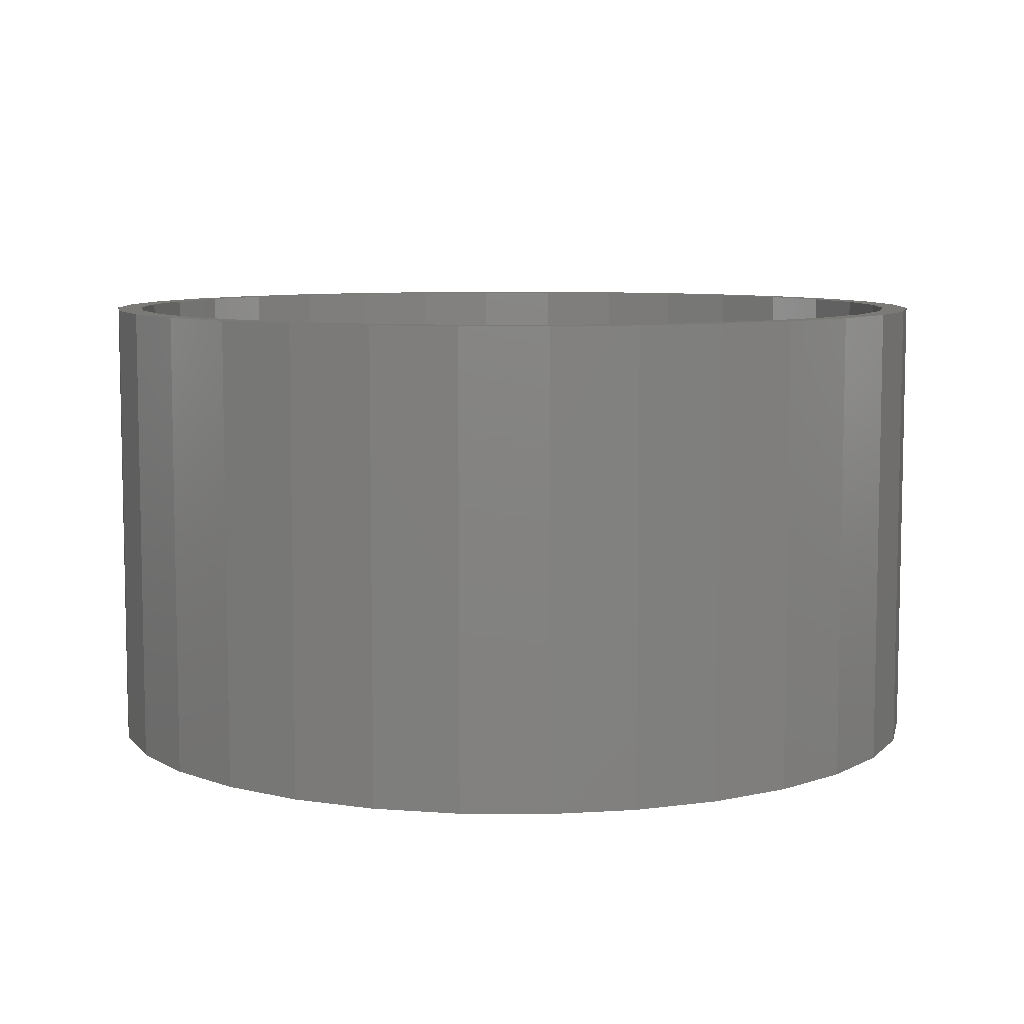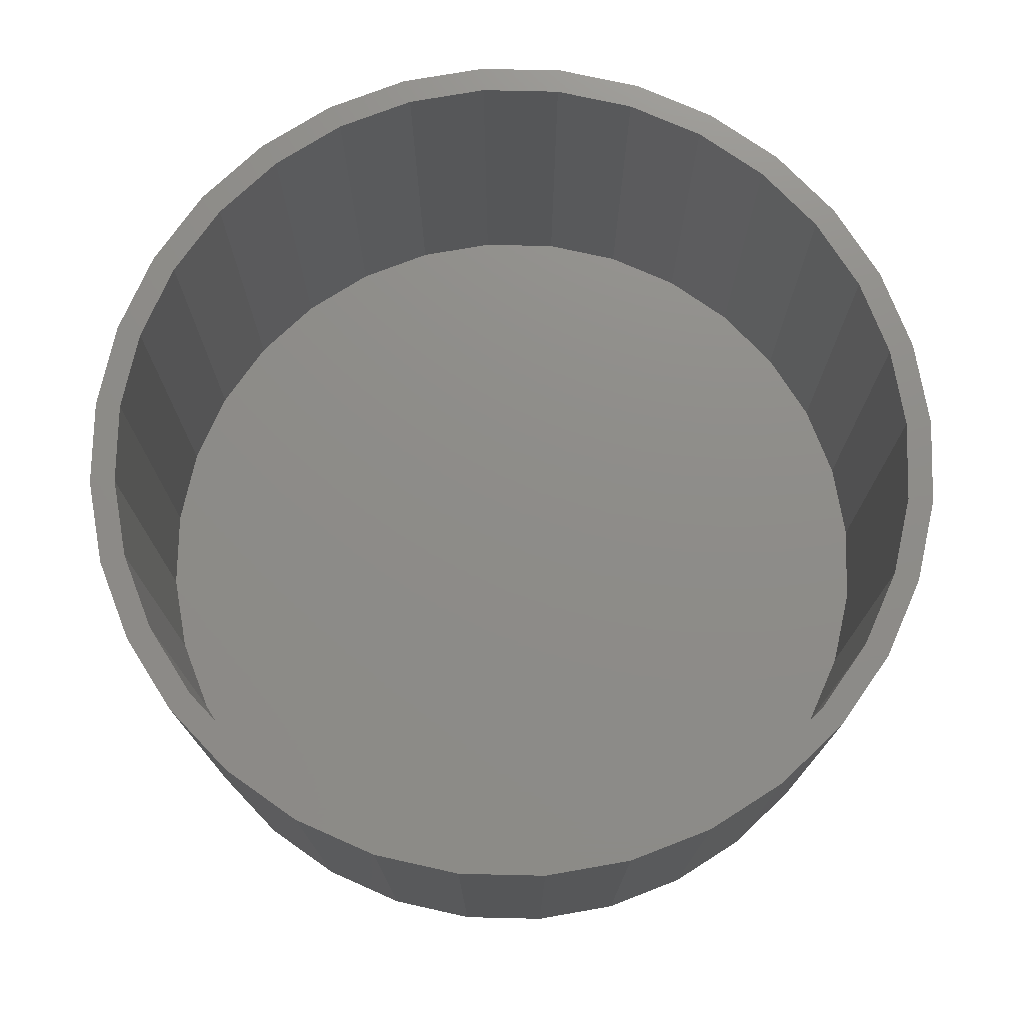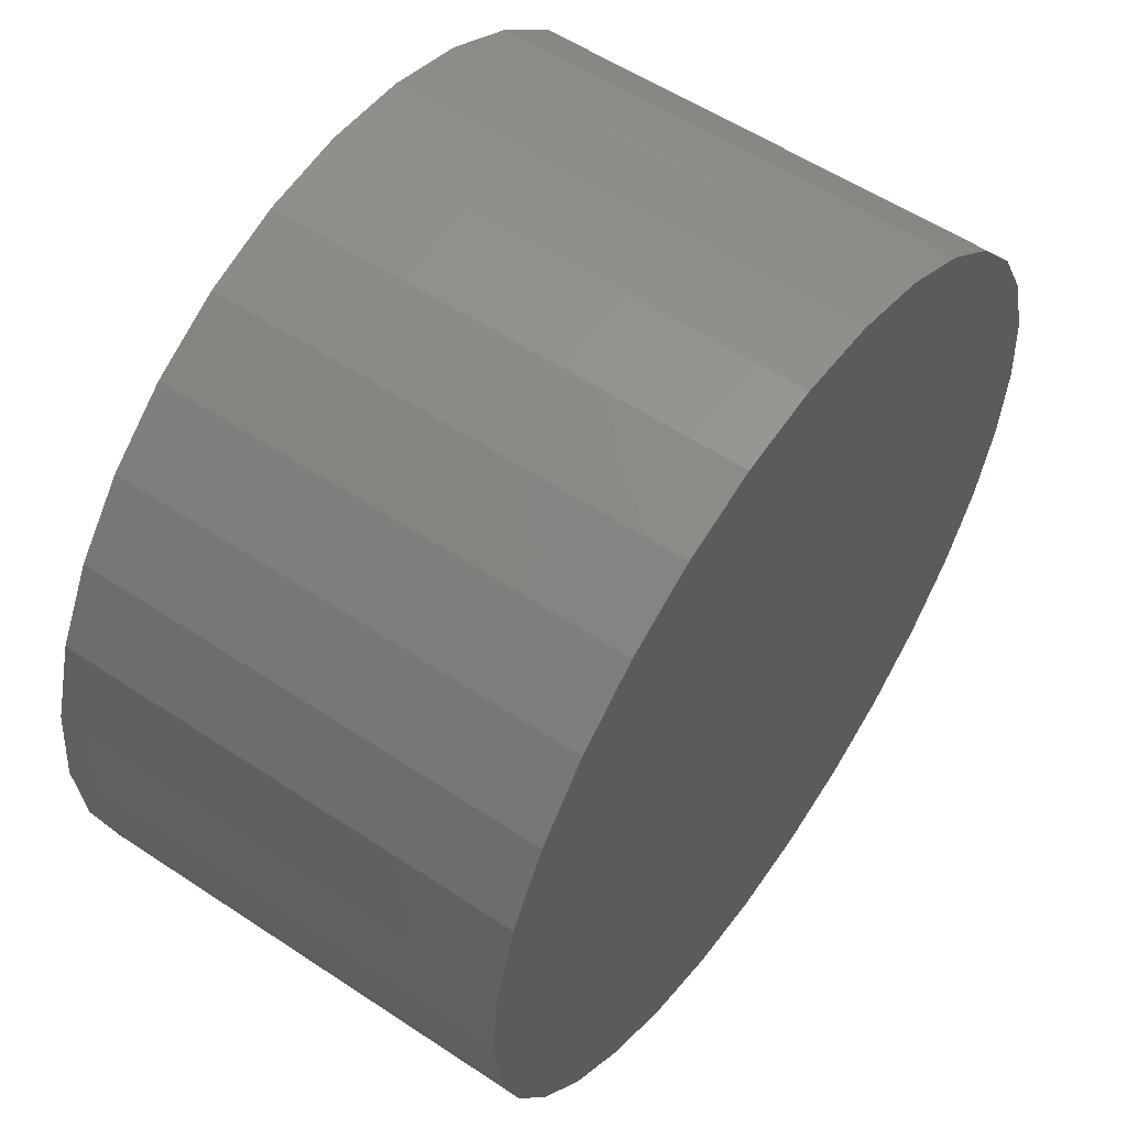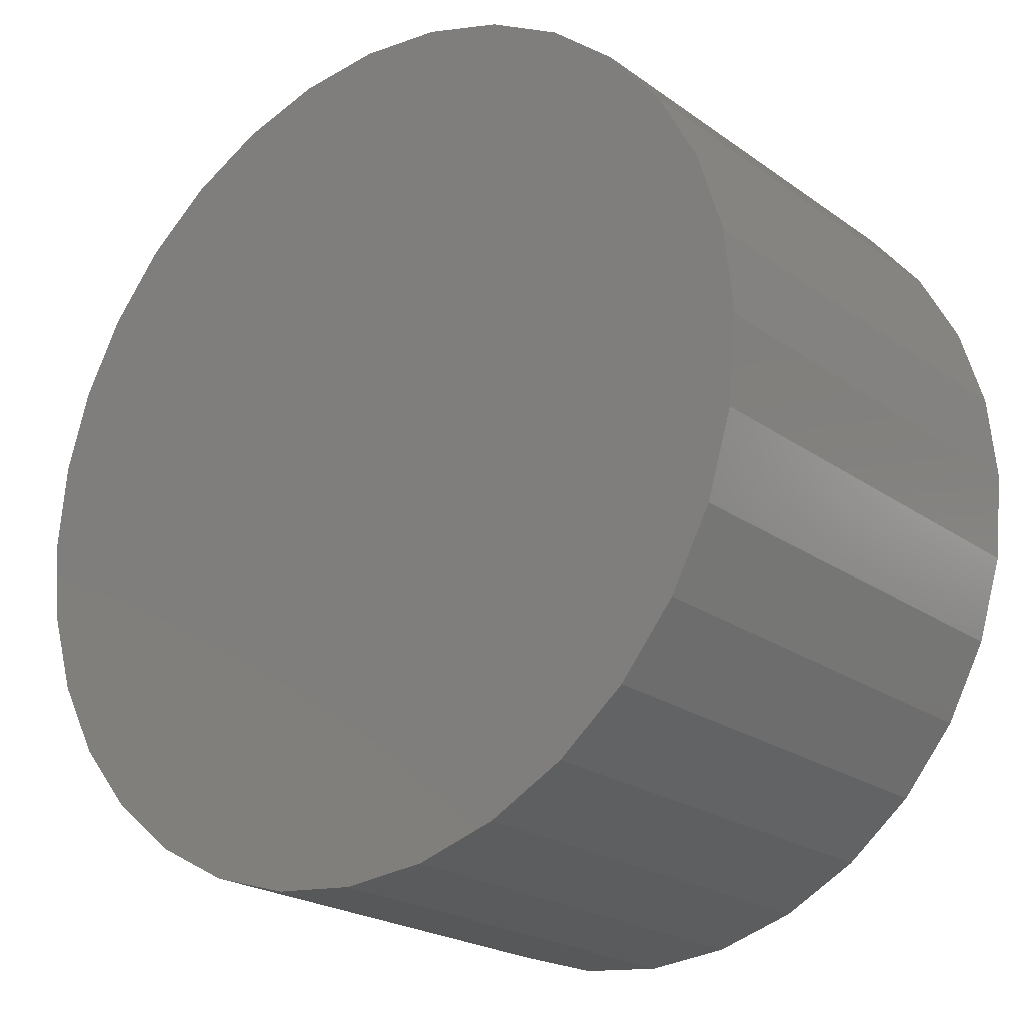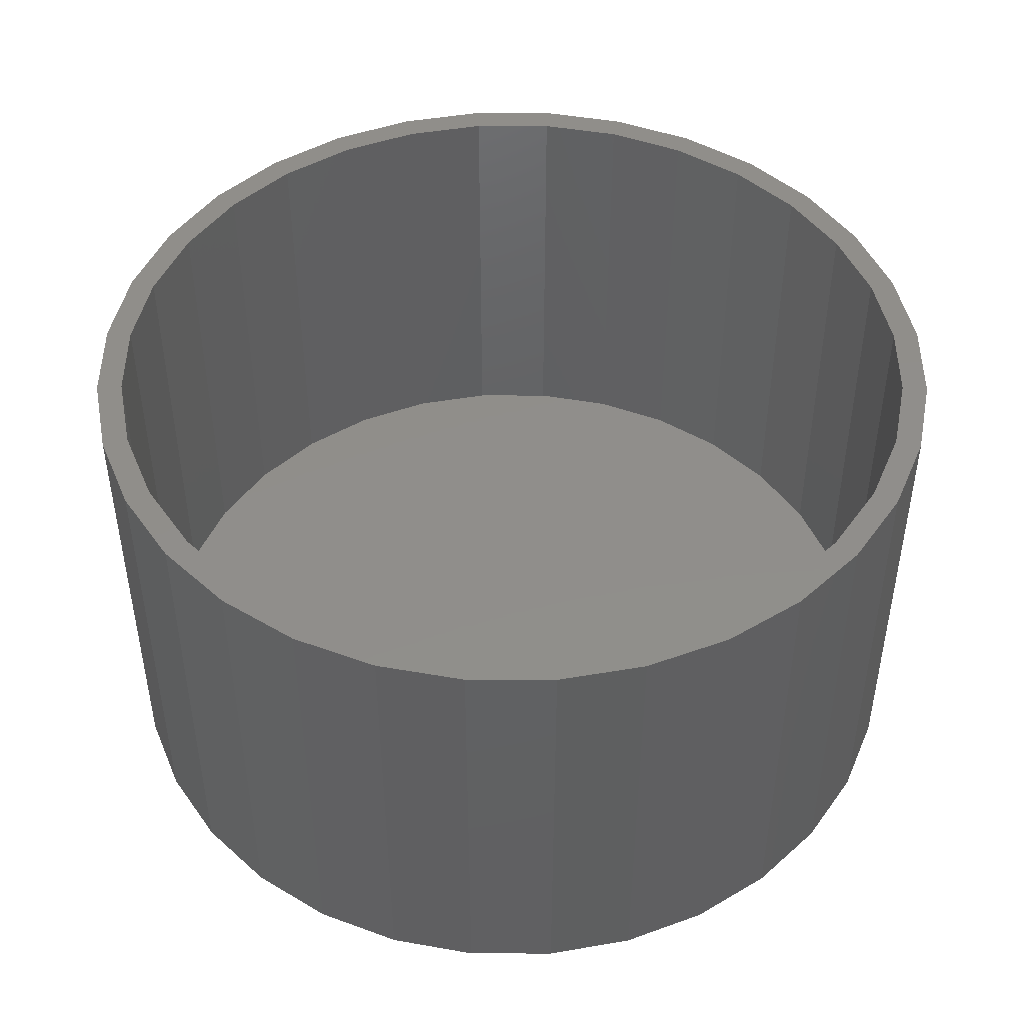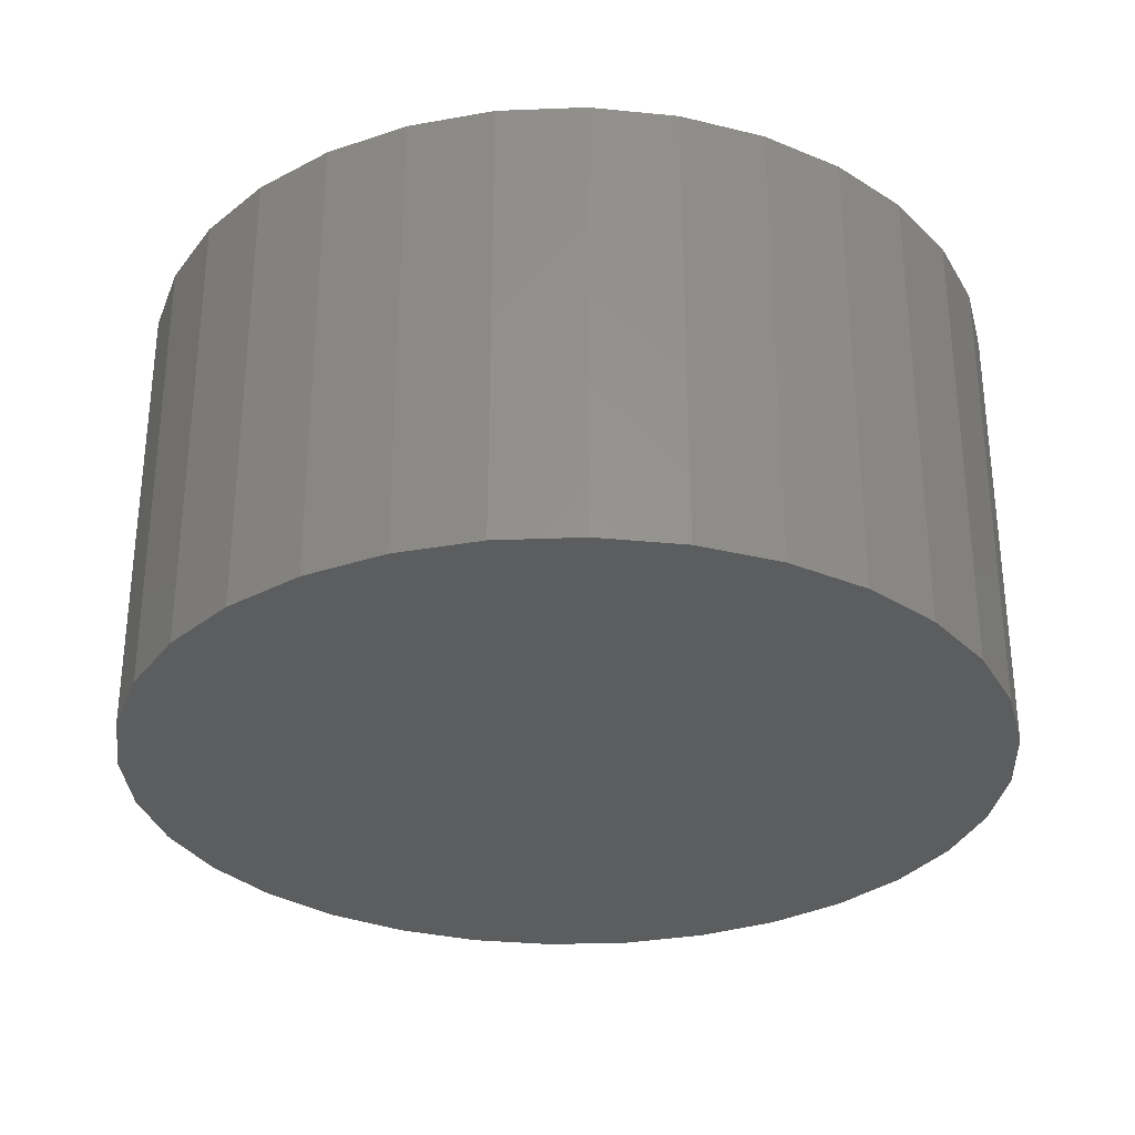
<metadata>
{"format":"stl","ext":"stl","renderer":"f3d","projection":"perspective","resolution":1024,"background":"white","views":[{"elev":7.7,"azim":164.1,"up":"+Z"},{"elev":74.6,"azim":-4.3,"up":"+Z"},{"elev":56.0,"azim":124.9,"up":"+Y"},{"elev":-22.0,"azim":-140.9,"up":"+Y"},{"elev":46.6,"azim":-95.5,"up":"+Z"},{"elev":-31.0,"azim":-126.2,"up":"+Z"}]}
</metadata>
<code>
# stl→obj: 128 verts, 252 faces
v -0.07064 0.3948 0.4219
v -0.1462 0.3719 0.4219
v 0.007895 0.3791 0.4219
v -0.06607 0.3718 0.4219
v -0.1372 0.3503 0.4219
v -0.2157 0.3347 0.4219
v -0.1372 -0.3503 0.4219
v -0.1462 -0.3719 0.4219
v -0.06607 -0.3718 0.4219
v 0.007895 -0.3791 0.4219
v -0.07064 -0.3948 0.4219
v 0.007895 -0.4025 0.4219
v 0.1619 -0.3719 0.4219
v 0.2315 -0.3347 0.4219
v 0.153 -0.3503 0.4219
v 0.08186 -0.3718 0.4219
v 0.08643 -0.3948 0.4219
v -0.2157 -0.3347 0.4219
v -0.2027 -0.3152 0.4219
v -0.2768 -0.2846 0.4219
v -0.2602 -0.2681 0.4219
v -0.3268 -0.2236 0.4219
v -0.3073 -0.2106 0.4219
v -0.364 -0.154 0.4219
v -0.3424 -0.1451 0.4219
v -0.3869 -0.07853 0.4219
v -0.3639 -0.07396 0.4219
v -0.3947 2.281e-16 0.4219
v -0.3712 2.148e-16 0.4219
v -0.3869 0.07853 0.4219
v -0.3639 0.07396 0.4219
v -0.364 0.154 0.4219
v -0.3424 0.1451 0.4219
v -0.3268 0.2236 0.4219
v -0.3073 0.2106 0.4219
v -0.2768 0.2846 0.4219
v -0.2602 0.2681 0.4219
v -0.2027 0.3152 0.4219
v 0.2185 0.3152 0.4219
v 0.2315 0.3347 0.4219
v 0.153 0.3503 0.4219
v 0.1619 0.3719 0.4219
v 0.08186 0.3718 0.4219
v 0.08643 0.3948 0.4219
v 0.007895 0.4025 0.4219
v 0.2925 0.2846 0.4219
v 0.276 0.2681 0.4219
v 0.3426 0.2236 0.4219
v 0.3231 0.2106 0.4219
v 0.3798 0.154 0.4219
v 0.3581 0.1451 0.4219
v 0.4027 0.07853 0.4219
v 0.3797 0.07396 0.4219
v 0.4104 0 0.4219
v 0.387 0 0.4219
v 0.4027 -0.07853 0.4219
v 0.3797 -0.07396 0.4219
v 0.3798 -0.154 0.4219
v 0.3581 -0.1451 0.4219
v 0.3426 -0.2236 0.4219
v 0.3231 -0.2106 0.4219
v 0.2925 -0.2846 0.4219
v 0.276 -0.2681 0.4219
v 0.2185 -0.3152 0.4219
v 0.007895 -0.3791 0.01562
v 0.08186 -0.3718 0.01562
v 0.153 -0.3503 0.01562
v 0.2185 -0.3152 0.01562
v 0.276 -0.2681 0.01562
v 0.3231 -0.2106 0.01562
v 0.3581 -0.1451 0.01562
v 0.3797 -0.07396 0.01562
v 0.387 -4.296e-16 0.01562
v -0.06607 -0.3718 0.01562
v -0.1372 -0.3503 0.01562
v -0.2027 -0.3152 0.01562
v -0.2602 -0.2681 0.01562
v -0.3073 -0.2106 0.01562
v -0.3424 -0.1451 0.01562
v -0.3639 -0.07396 0.01562
v -0.3712 2.148e-16 0.01562
v 0.007895 0.3791 0.01562
v -0.06607 0.3718 0.01562
v -0.1372 0.3503 0.01562
v -0.2027 0.3152 0.01562
v -0.2602 0.2681 0.01562
v -0.3073 0.2106 0.01562
v -0.3424 0.1451 0.01562
v -0.3639 0.07396 0.01562
v 0.08186 0.3718 0.01562
v 0.153 0.3503 0.01562
v 0.2185 0.3152 0.01562
v 0.276 0.2681 0.01562
v 0.3231 0.2106 0.01562
v 0.3581 0.1451 0.01562
v 0.3797 0.07396 0.01562
v 0.4104 -4.561e-16 -0.007812
v 0.4027 -0.07853 -0.007812
v 0.3798 -0.154 -0.007812
v 0.3426 -0.2236 -0.007812
v 0.2925 -0.2846 -0.007812
v 0.2315 -0.3347 -0.007812
v 0.1619 -0.3719 -0.007812
v 0.08643 -0.3948 -0.007812
v 0.007895 -0.4025 -0.007812
v -0.07064 -0.3948 -0.007812
v -0.1462 -0.3719 -0.007812
v -0.2157 -0.3347 -0.007812
v -0.2768 -0.2846 -0.007812
v -0.3268 -0.2236 -0.007812
v -0.364 -0.154 -0.007812
v -0.3869 -0.07853 -0.007812
v -0.3947 2.281e-16 -0.007812
v -0.3869 0.07853 -0.007812
v -0.364 0.154 -0.007812
v -0.3268 0.2236 -0.007812
v -0.2768 0.2846 -0.007812
v -0.2157 0.3347 -0.007812
v -0.1462 0.3719 -0.007812
v -0.07064 0.3948 -0.007812
v 0.007895 0.4025 -0.007812
v 0.08643 0.3948 -0.007812
v 0.1619 0.3719 -0.007812
v 0.2315 0.3347 -0.007812
v 0.2925 0.2846 -0.007812
v 0.3426 0.2236 -0.007812
v 0.3798 0.154 -0.007812
v 0.4027 0.07853 -0.007812
f 1 2 3
f 3 2 4
f 5 4 2
f 2 6 5
f 7 8 9
f 10 9 8
f 8 11 10
f 10 11 12
f 13 14 15
f 13 15 16
f 13 16 10
f 13 10 17
f 10 12 17
f 8 7 18
f 18 7 19
f 18 19 20
f 20 19 21
f 20 21 22
f 22 21 23
f 22 23 24
f 24 23 25
f 24 25 26
f 26 25 27
f 26 27 28
f 28 27 29
f 28 29 30
f 30 29 31
f 30 31 32
f 32 31 33
f 32 33 34
f 34 33 35
f 34 35 36
f 36 35 37
f 36 37 6
f 6 37 38
f 6 38 5
f 39 40 41
f 41 40 42
f 41 42 43
f 43 42 44
f 43 44 3
f 3 44 45
f 3 45 1
f 40 39 46
f 46 39 47
f 46 47 48
f 48 47 49
f 48 49 50
f 50 49 51
f 50 51 52
f 52 51 53
f 52 53 54
f 54 53 55
f 54 55 56
f 56 55 57
f 56 57 58
f 58 57 59
f 58 59 60
f 60 59 61
f 60 61 62
f 62 61 63
f 62 63 14
f 14 63 64
f 14 64 15
f 65 16 66
f 66 16 15
f 66 15 67
f 67 15 64
f 67 64 68
f 68 64 63
f 68 63 69
f 69 63 61
f 69 61 70
f 70 61 59
f 70 59 71
f 71 59 57
f 71 57 72
f 72 57 55
f 72 55 73
f 16 65 10
f 10 65 74
f 10 74 9
f 9 74 75
f 9 75 7
f 7 75 76
f 7 76 19
f 19 76 77
f 19 77 21
f 21 77 78
f 21 78 23
f 23 78 79
f 23 79 25
f 25 79 80
f 25 80 27
f 27 80 81
f 27 81 29
f 82 4 83
f 83 4 5
f 83 5 84
f 84 5 38
f 84 38 85
f 85 38 37
f 85 37 86
f 86 37 35
f 86 35 87
f 87 35 33
f 87 33 88
f 88 33 31
f 88 31 89
f 89 31 29
f 89 29 81
f 4 82 3
f 3 82 90
f 3 90 43
f 43 90 91
f 43 91 41
f 41 91 92
f 41 92 39
f 39 92 93
f 39 93 47
f 47 93 94
f 47 94 49
f 49 94 95
f 49 95 51
f 51 95 96
f 51 96 53
f 53 96 73
f 53 73 55
f 97 54 98
f 98 54 56
f 98 56 99
f 99 56 58
f 99 58 100
f 100 58 60
f 100 60 101
f 101 60 62
f 101 62 102
f 102 62 14
f 102 14 103
f 103 14 13
f 103 13 104
f 104 13 17
f 104 17 105
f 105 17 12
f 105 12 106
f 106 12 11
f 106 11 107
f 107 11 8
f 107 8 108
f 108 8 18
f 108 18 109
f 109 18 20
f 109 20 110
f 110 20 22
f 110 22 111
f 111 22 24
f 111 24 112
f 112 24 26
f 112 26 113
f 113 26 28
f 113 28 114
f 114 28 30
f 114 30 115
f 115 30 32
f 115 32 116
f 116 32 34
f 116 34 117
f 117 34 36
f 117 36 118
f 118 36 6
f 118 6 119
f 119 6 2
f 119 2 120
f 120 2 1
f 120 1 121
f 121 1 45
f 121 45 122
f 122 45 44
f 122 44 123
f 123 44 42
f 123 42 124
f 124 42 40
f 124 40 125
f 125 40 46
f 125 46 126
f 126 46 48
f 126 48 127
f 127 48 50
f 127 50 128
f 128 50 52
f 128 52 97
f 97 52 54
f 121 122 120
f 105 106 104
f 104 106 107
f 104 107 103
f 103 107 108
f 103 108 102
f 102 108 109
f 102 109 101
f 101 109 110
f 101 110 100
f 100 110 111
f 100 111 99
f 99 111 112
f 99 112 98
f 98 112 113
f 98 113 97
f 97 113 114
f 97 114 128
f 128 114 115
f 128 115 127
f 127 115 116
f 127 116 126
f 126 116 117
f 126 117 125
f 125 117 118
f 125 118 124
f 124 118 119
f 124 119 123
f 123 119 120
f 123 120 122
f 83 90 82
f 90 83 91
f 91 83 84
f 91 84 92
f 92 84 85
f 92 85 93
f 93 85 86
f 93 86 94
f 94 86 87
f 94 87 95
f 95 87 88
f 95 88 96
f 96 88 89
f 96 89 73
f 73 89 81
f 73 81 72
f 72 81 80
f 72 80 71
f 71 80 79
f 71 79 70
f 70 79 78
f 70 78 69
f 69 78 77
f 69 77 68
f 68 77 76
f 68 76 67
f 67 76 75
f 67 75 66
f 66 75 74
f 66 74 65

</code>
